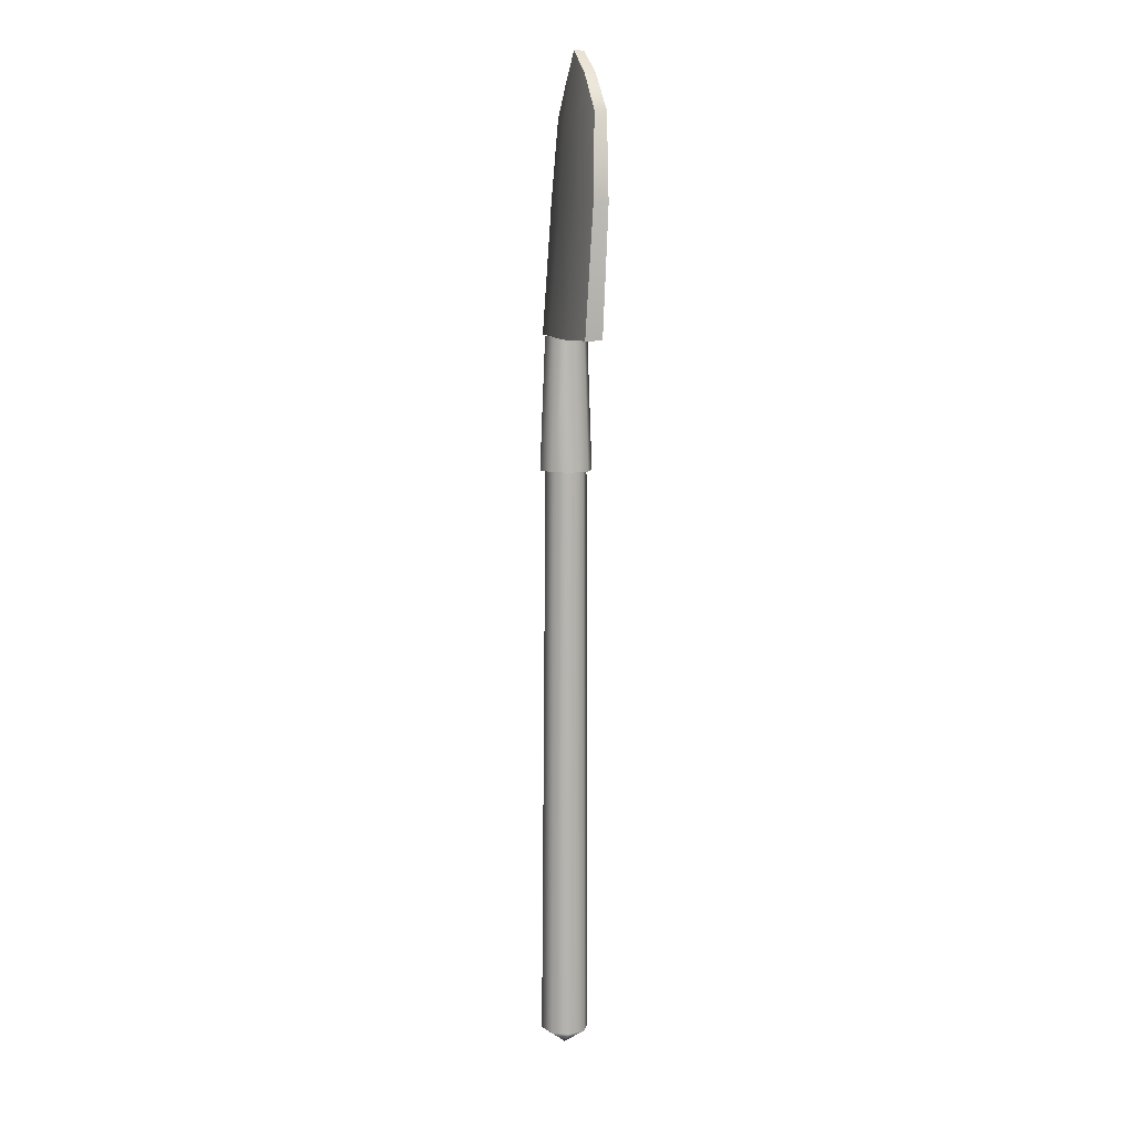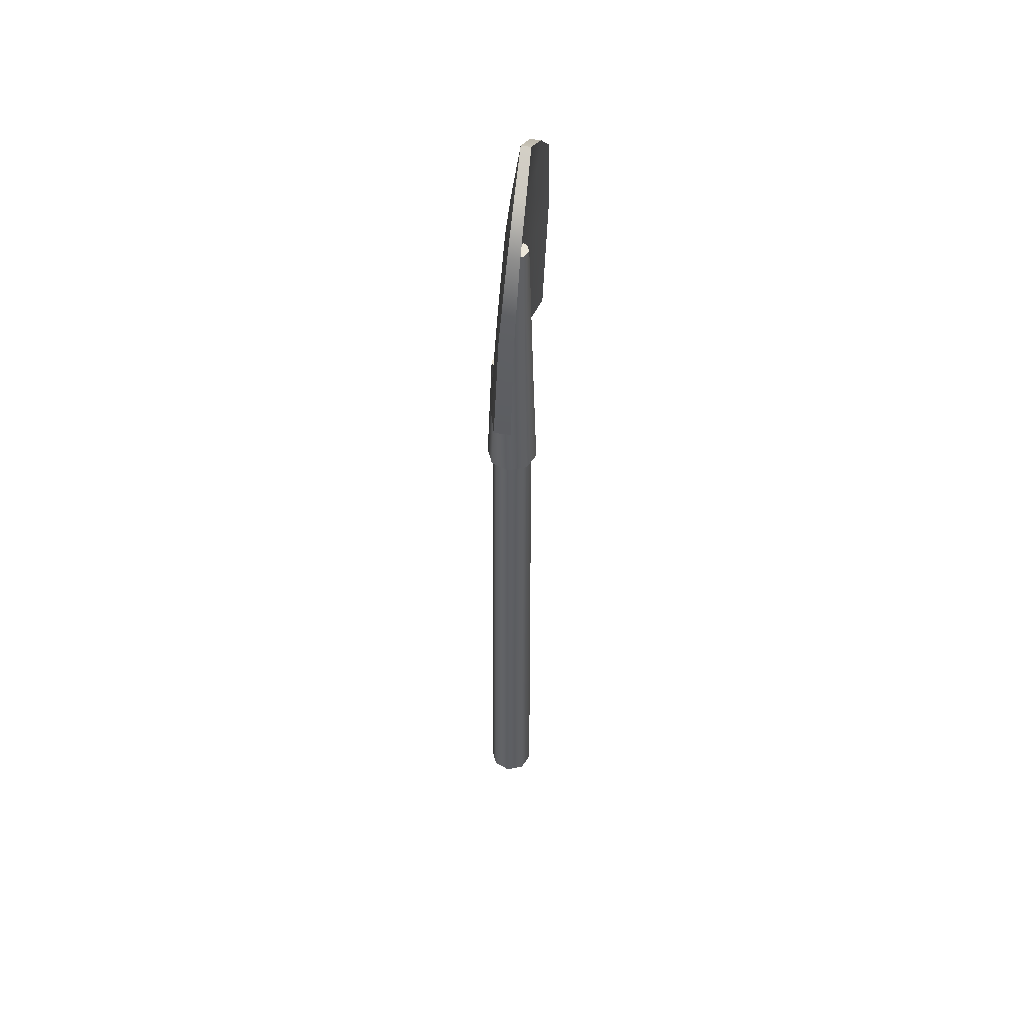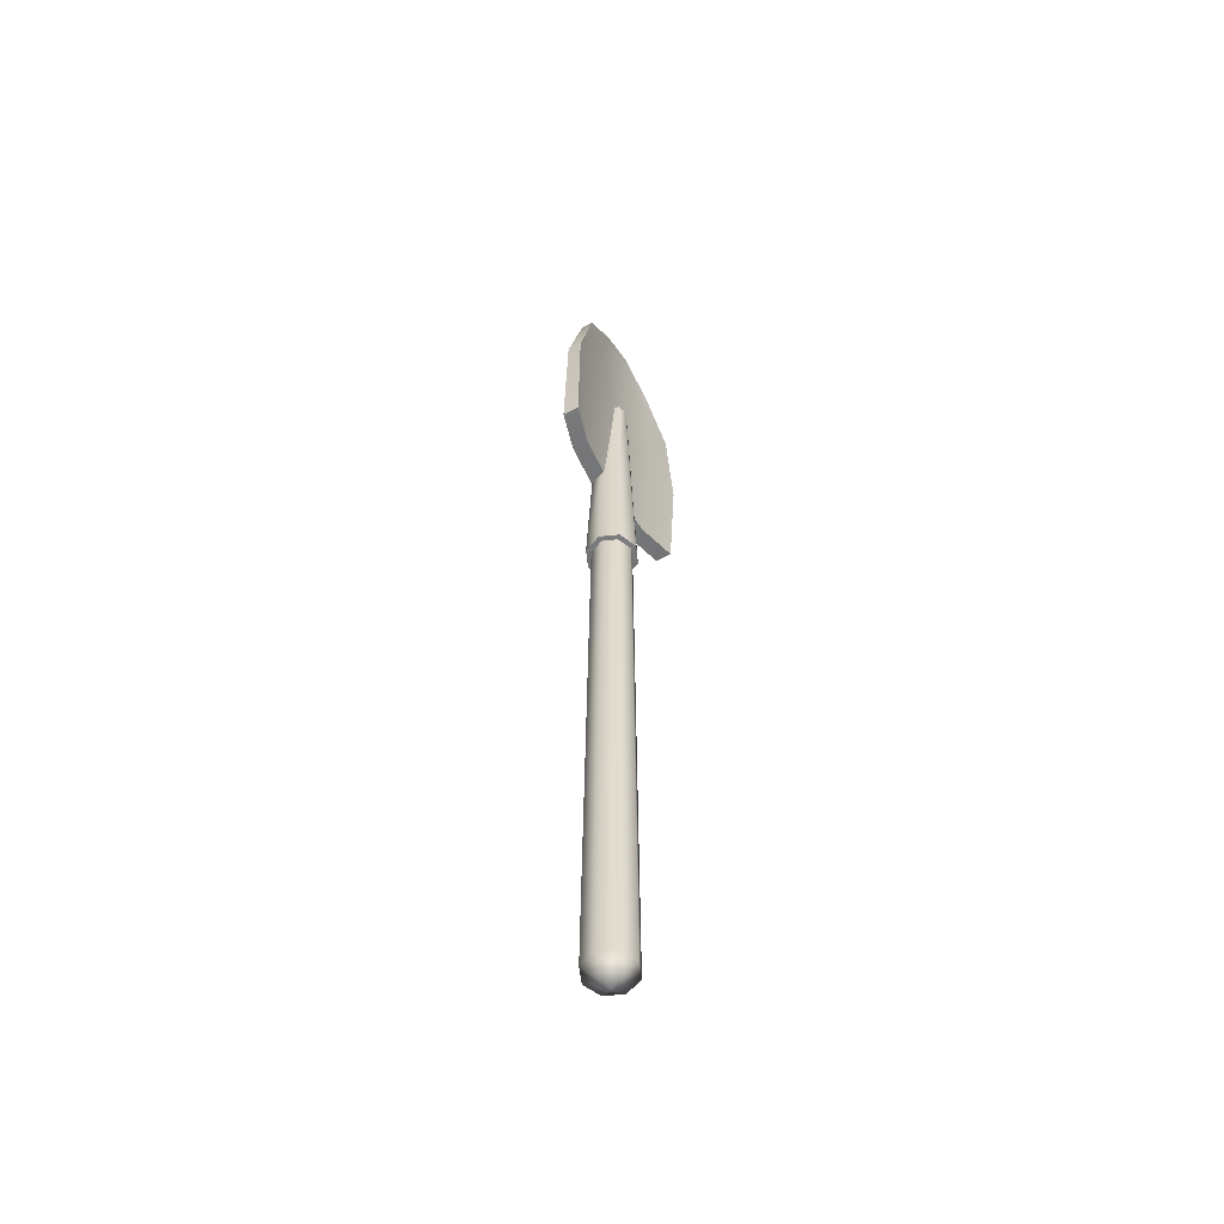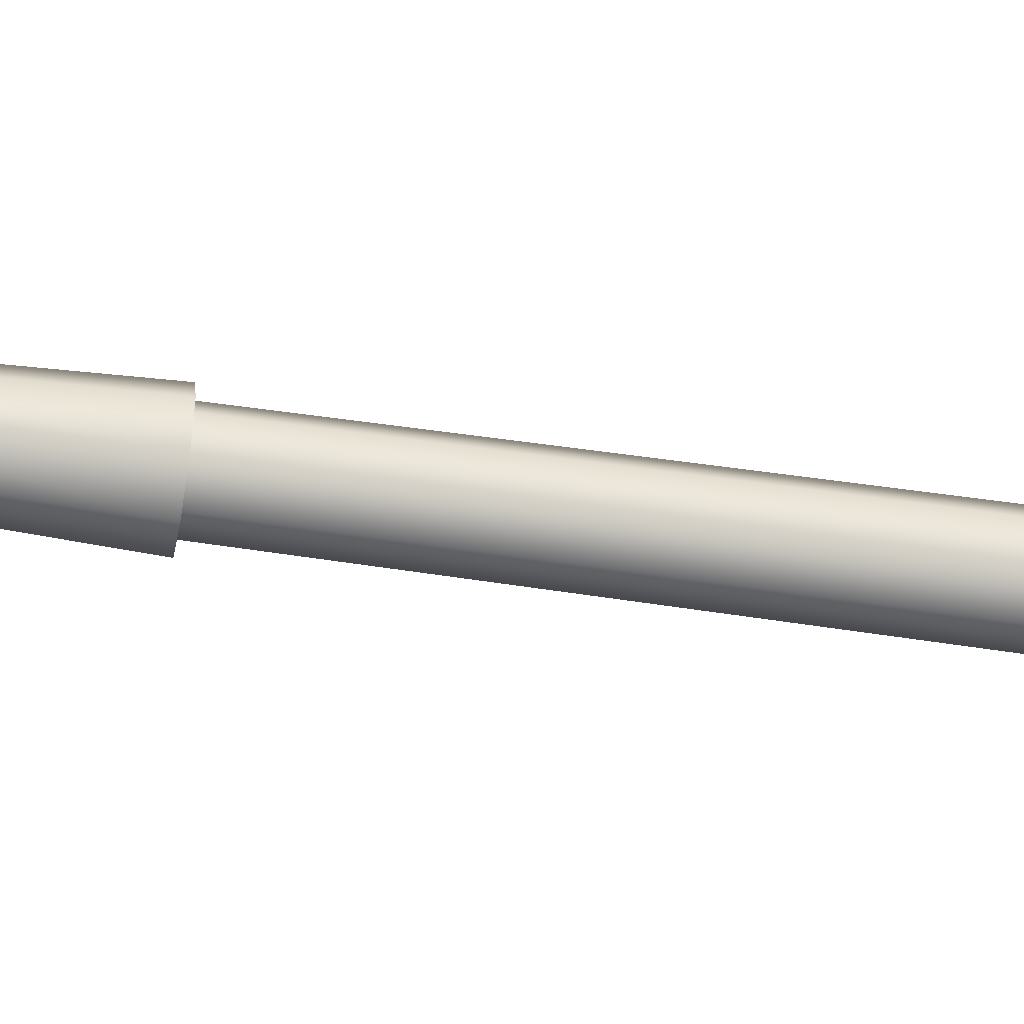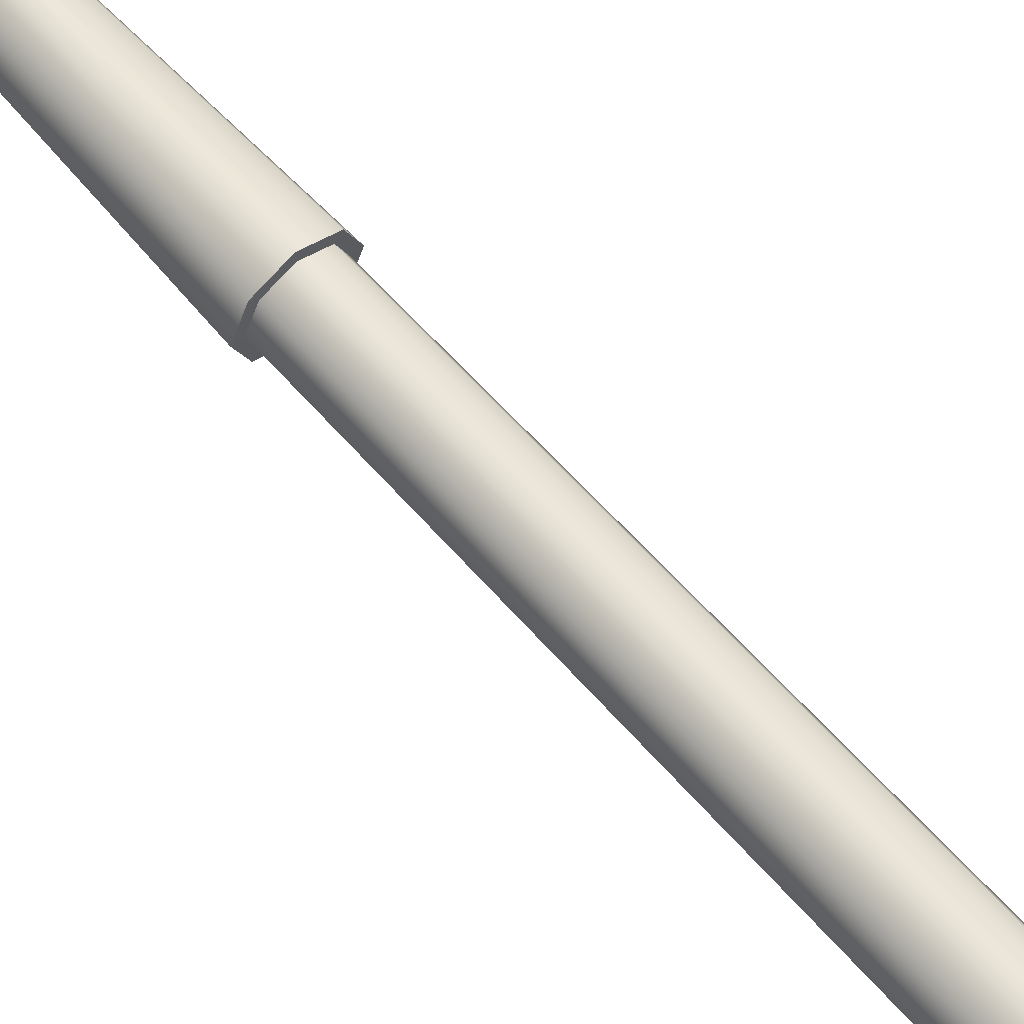
<metadata>
{"format":"obj","ext":"obj","renderer":"f3d","projection":"perspective","resolution":1024,"background":"white","views":[{"elev":9.4,"azim":78.7,"up":"+Z"},{"elev":49.1,"azim":99.7,"up":"+Z"},{"elev":-56.8,"azim":118.8,"up":"+Z"},{"elev":-54.3,"azim":81.0,"up":"+Y"},{"elev":62.2,"azim":138.7,"up":"+Y"}]}
</metadata>
<code>
g default
v 0 0.1183 6.743
v 0 0.249 6.743
v -1.299 0.2194 3.116
v 1.299 0.2194 3.116
v -1.299 -0.003561 3.116
v 1.299 -0.003561 3.116
v -1.12 0.3026 5.929
v -1.12 0.1463 5.929
v 1.12 0.1463 5.929
v 1.12 0.3026 5.929
v -1.373 0.2739 4.805
v -1.373 0.08202 4.805
v 1.373 0.08202 4.805
v 1.373 0.2739 4.805
v 0 0.137 5.929
v 0 0.1051 4.805
v 0 0.0157 3.116
v 0 -0.206 3.116
v 0 -0.07068 4.805
v 0 -0.003092 5.929
v 0.692 0.04745 5.929
v 0.8485 -0.02011 4.805
v 0.8022 -0.1396 3.101
v 0.8022 0.08253 3.102
v 0.8485 0.1983 4.805
v 0.692 0.2274 5.929
v -0.6527 0.04043 5.929
v -0.7928 -0.02662 4.805
v -0.7659 -0.1495 3.104
v -0.7662 0.07255 3.105
v -0.763 0.1874 4.805
v -0.624 0.2166 5.929
v -0.5598 0.2809 6.423
v -0.5598 0.1374 6.423
v 0.5598 0.1374 6.423
v 0.5598 0.2809 6.423
v 0.2273 -0.2302 -6.36
v 0 -0.3244 -6.36
v -0.2273 -0.2302 -6.36
v -0.3214 -0.002959 -6.361
v -0.2273 0.2243 -6.361
v 0 0.3185 -6.361
v 0.2273 0.2243 -6.361
v 0.3214 -0.002959 -6.361
v 0 0.01839 3.114
v 0 -0.003479 -6.592
v 0 0.29 1.359
v -0.1949 0.2093 1.36
v -0.2756 0.01443 1.36
v -0.1949 -0.1805 1.36
v 0 -0.2612 1.361
v 0.1949 -0.1805 1.36
v 0.2756 0.01443 1.36
v 0.1949 0.2093 1.36
v 0.1988 -0.1804 3.117
v 0 -0.2628 3.117
v 0 -0.3335 1.363
v 0.246 -0.2316 1.363
v -0.1988 -0.1804 3.117
v -0.246 -0.2316 1.363
v -0.2811 0.01839 3.117
v -0.348 0.01444 1.363
v -0.1988 0.2172 3.116
v -0.246 0.2605 1.362
v 0 0.2995 3.116
v 0 0.3624 1.362
v 0.1988 0.2172 3.116
v 0.246 0.2605 1.362
v 0.2811 0.01839 3.117
v 0.348 0.01444 1.363
v 1e-06 0.06402 5.117
v -0.1174 0.1866 5.119
v -0.166 0.06402 5.119
v 0 0.2352 5.119
v 0.1174 0.1866 5.119
v 0.166 0.06402 5.119
g Shovel01:polySurface1
f 2 15 32 33
f 30 17 18 29
f 34 27 20 1
f 1 35 36 2
f 33 34 1 2
f 12 8 7 11
f 28 19 20 27
f 10 9 13 14
f 32 15 16 31
f 5 12 11 3
f 29 18 19 28
f 14 13 6 4
f 31 16 17 30
f 2 36 26 15
f 25 26 10 14
f 24 25 14 4
f 23 24 4 6
f 22 23 6 13
f 21 22 13 9
f 1 20 21 35
f 20 19 22 21
f 19 18 23 22
f 18 17 24 23
f 17 16 25 24
f 16 15 26 25
f 12 28 27 8
f 5 29 28 12
f 3 30 29 5
f 11 31 30 3
f 7 32 31 11
f 33 32 7
f 8 34 33 7
f 8 27 34
f 35 21 9
f 36 35 9 10
f 26 36 10
f 55 56 57 58
f 56 59 60 57
f 59 61 62 60
f 61 63 64 62
f 63 65 66 64
f 65 67 68 66
f 67 69 70 68
f 69 55 58 70
f 37 38 46
f 38 39 46
f 39 40 46
f 40 41 46
f 41 42 46
f 42 43 46
f 43 44 46
f 44 37 46
f 48 47 42 41
f 49 48 41 40
f 50 49 40 39
f 51 50 39 38
f 52 51 38 37
f 53 52 37 44
f 54 53 44 43
f 47 54 43 42
f 45 56 55
f 51 52 58 57
f 45 59 56
f 50 51 57 60
f 45 61 59
f 49 50 60 62
f 71 72 73
f 48 49 62 64
f 71 74 72
f 47 48 64 66
f 71 75 74
f 54 47 66 68
f 71 76 75
f 53 54 68 70
f 45 55 69
f 52 53 70 58
f 63 61 73 72
f 61 45 71 73
f 65 63 72 74
f 67 65 74 75
f 45 69 76 71
f 69 67 75 76

</code>
